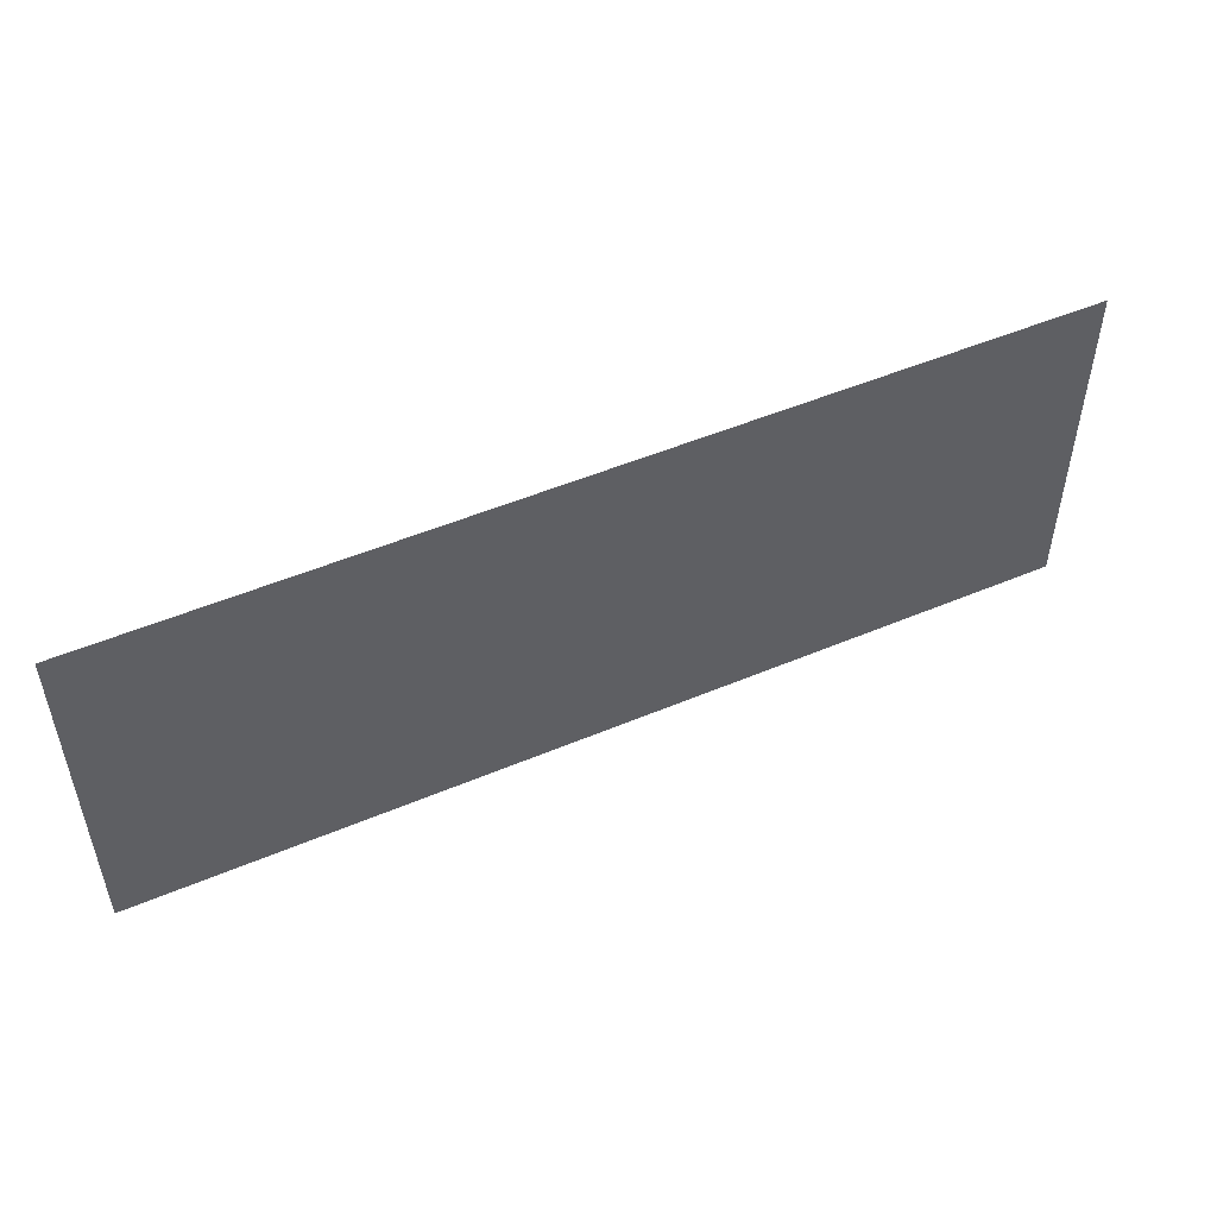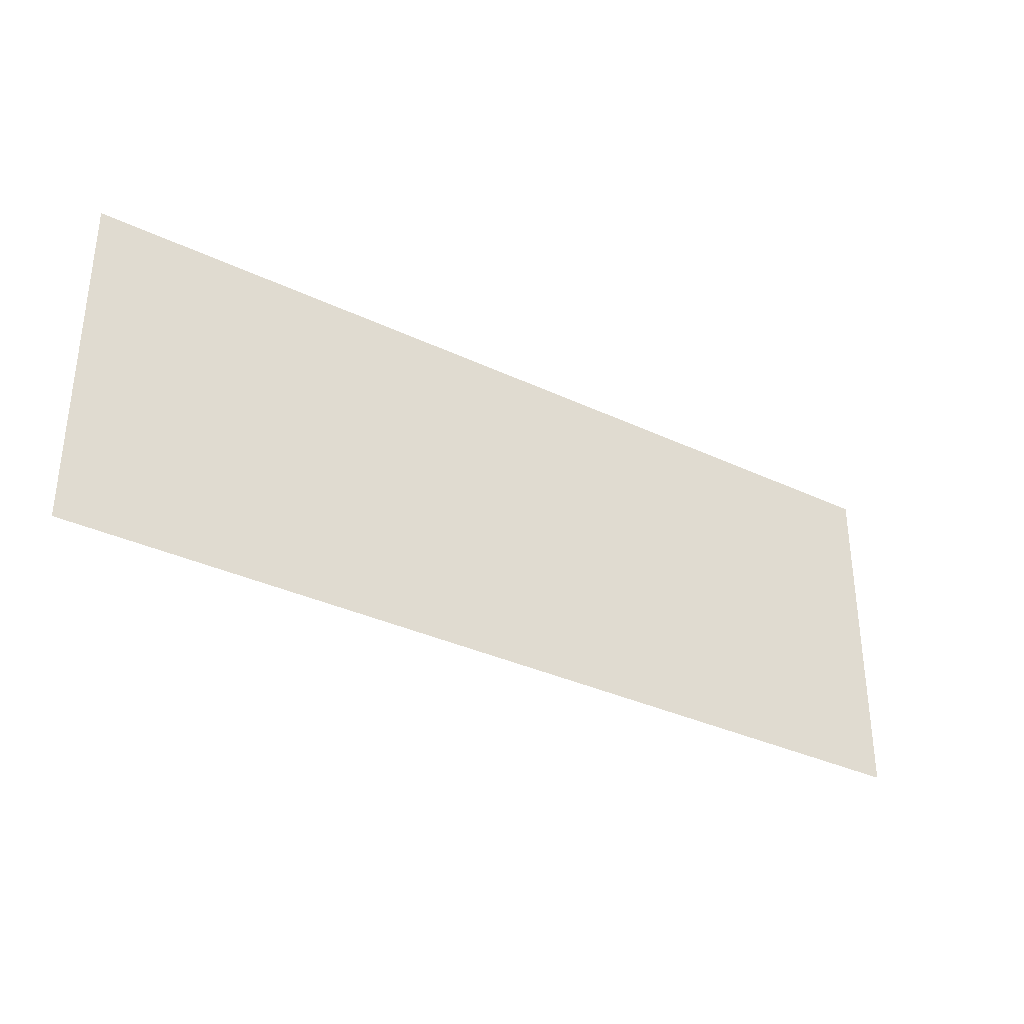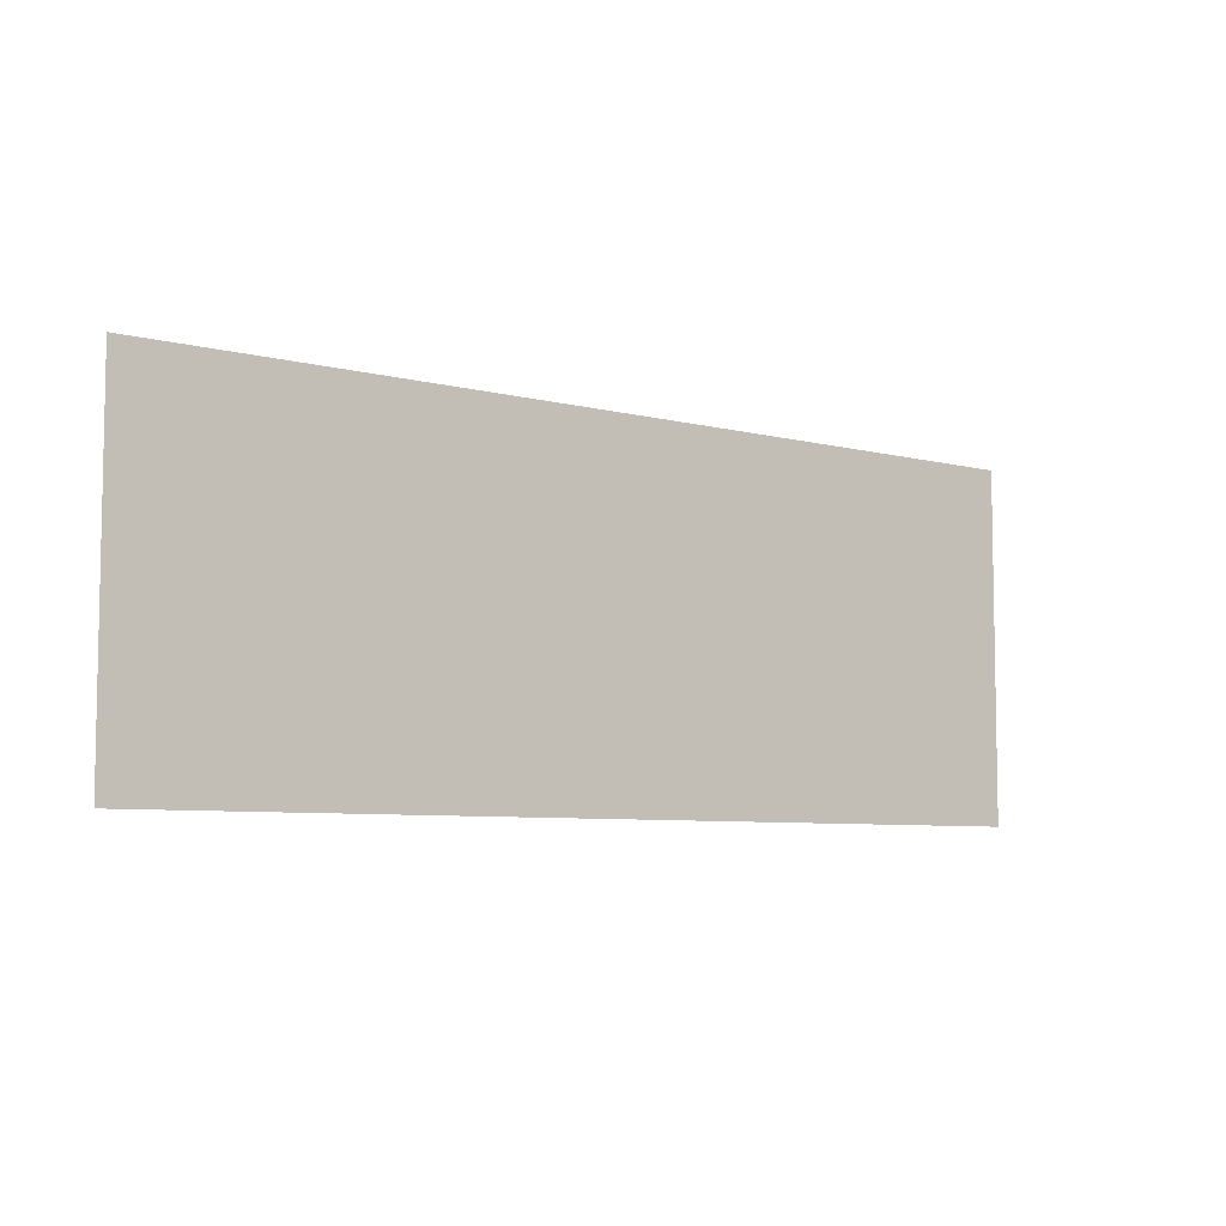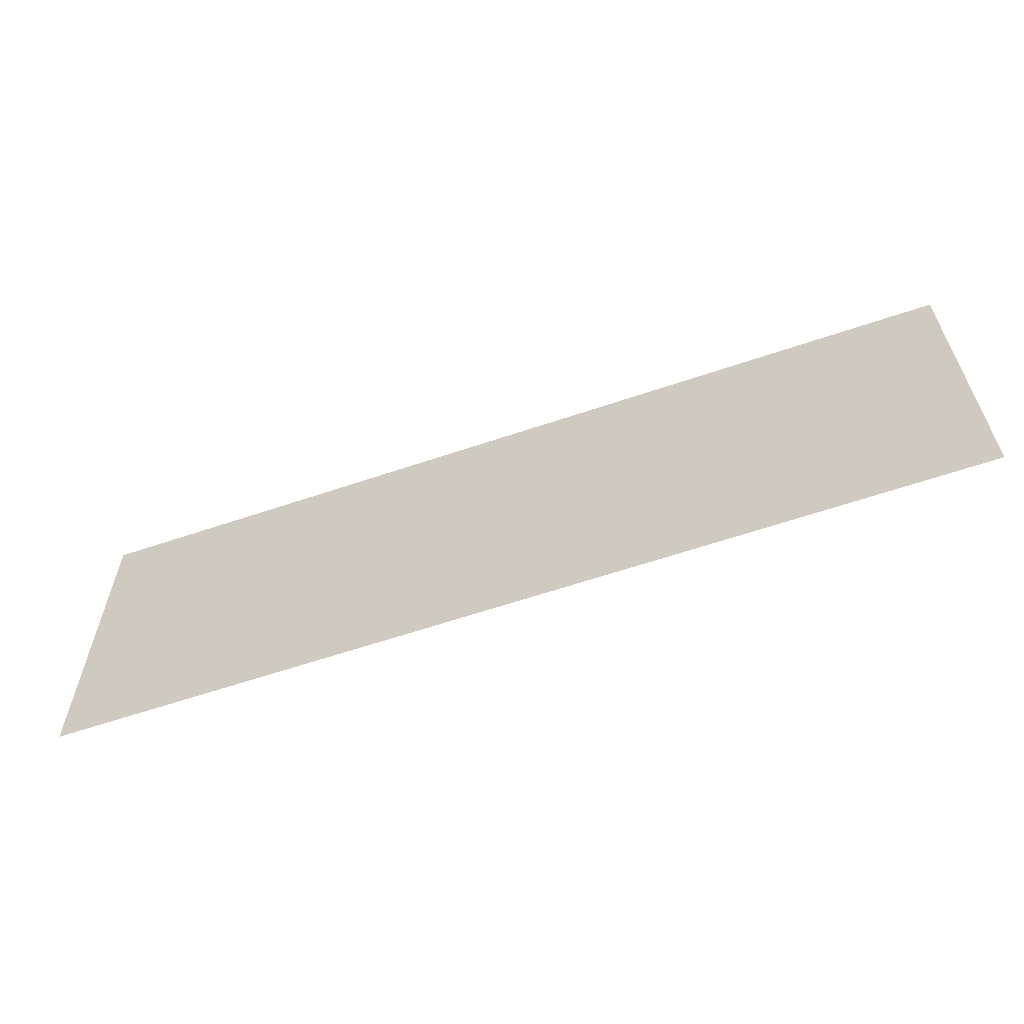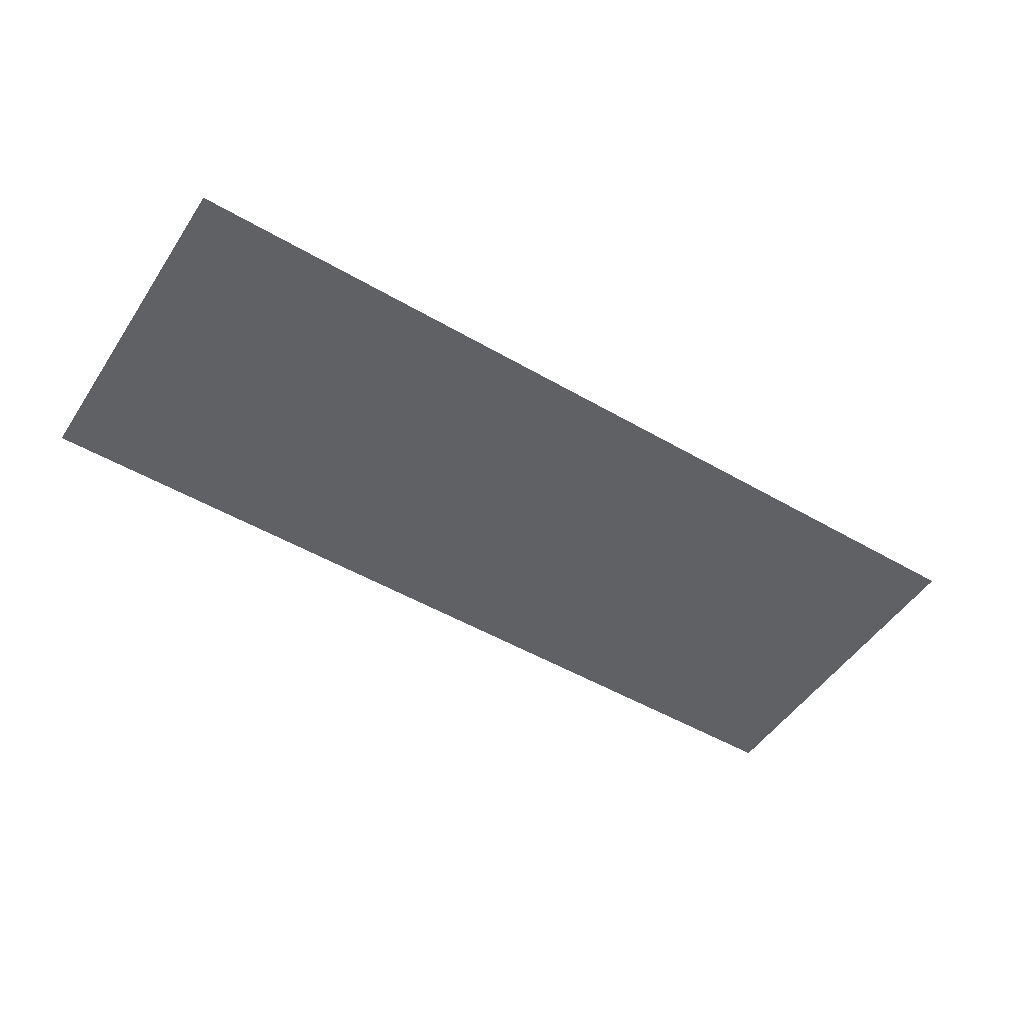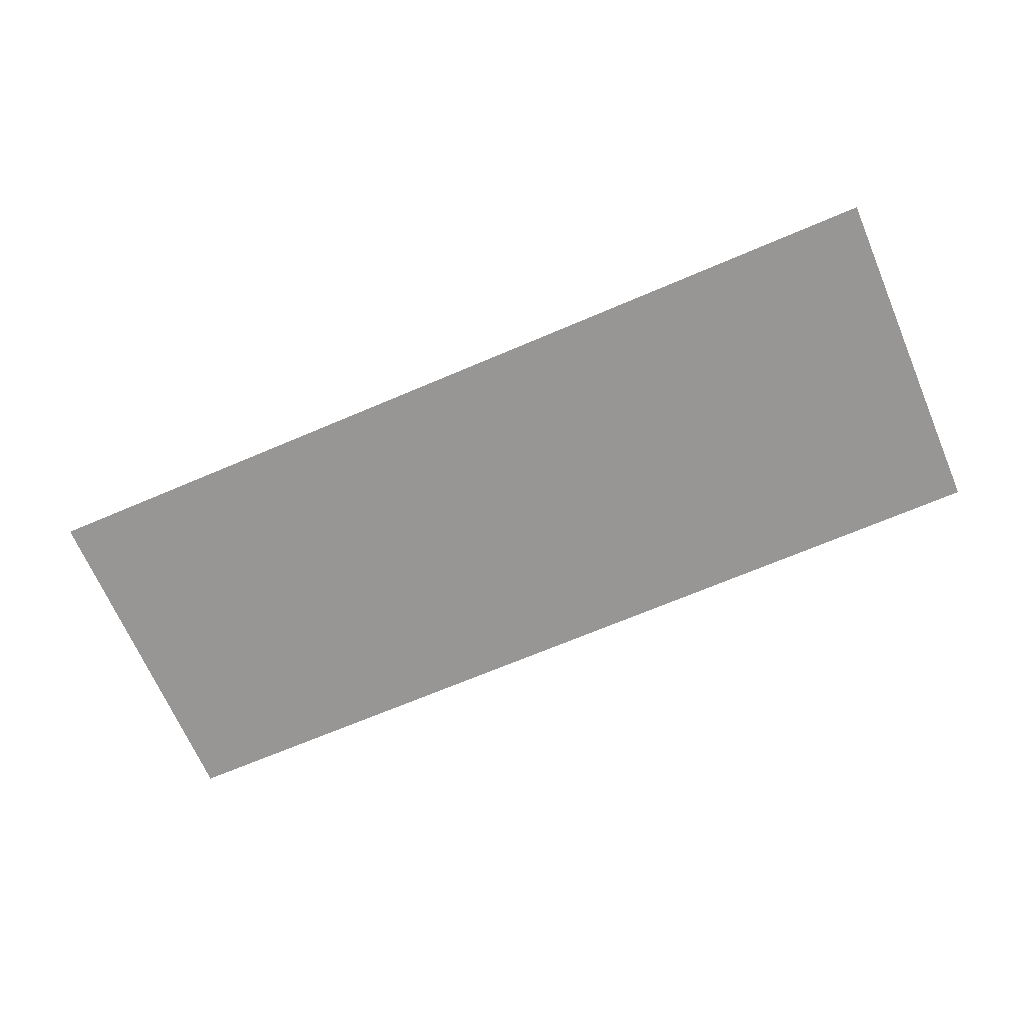
<metadata>
{"format":"obj","ext":"obj","renderer":"f3d","projection":"perspective","resolution":1024,"background":"white","views":[{"elev":50.6,"azim":-24.8,"up":"+Y"},{"elev":-33.9,"azim":147.2,"up":"+Y"},{"elev":-6.7,"azim":-37.4,"up":"+Y"},{"elev":-60.8,"azim":19.2,"up":"+Y"},{"elev":-50.3,"azim":-32.5,"up":"+Z"},{"elev":-68.0,"azim":-156.8,"up":"+Z"}]}
</metadata>
<code>
g Quad
v -1.013e+04 0 5347
v -1.415e+04 0 5347
v -1.013e+04 1500 5347
v -1.415e+04 1500 5347
f 3 1 2
f 2 4 3

</code>
